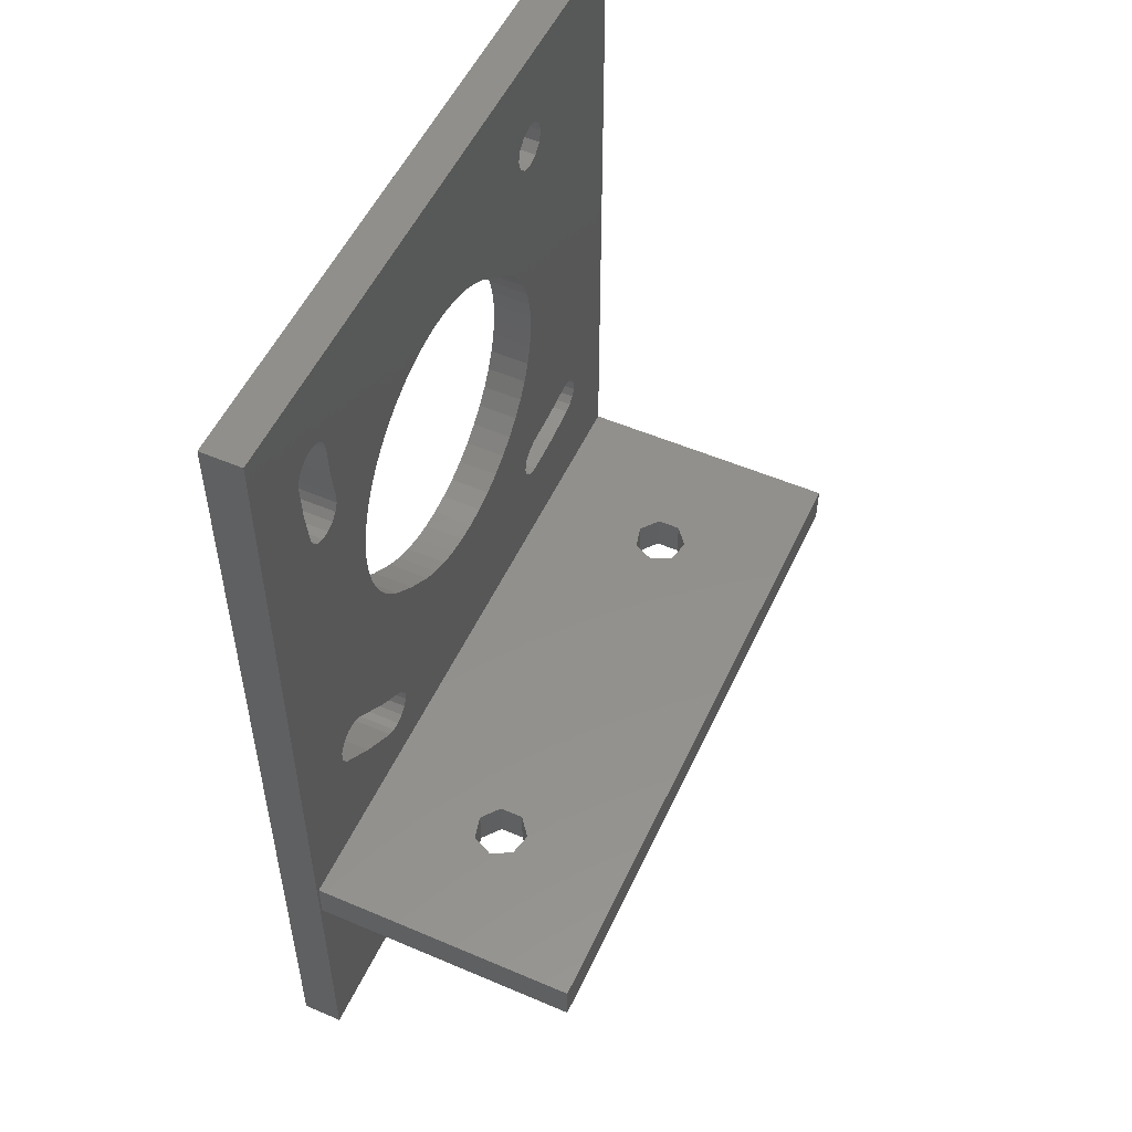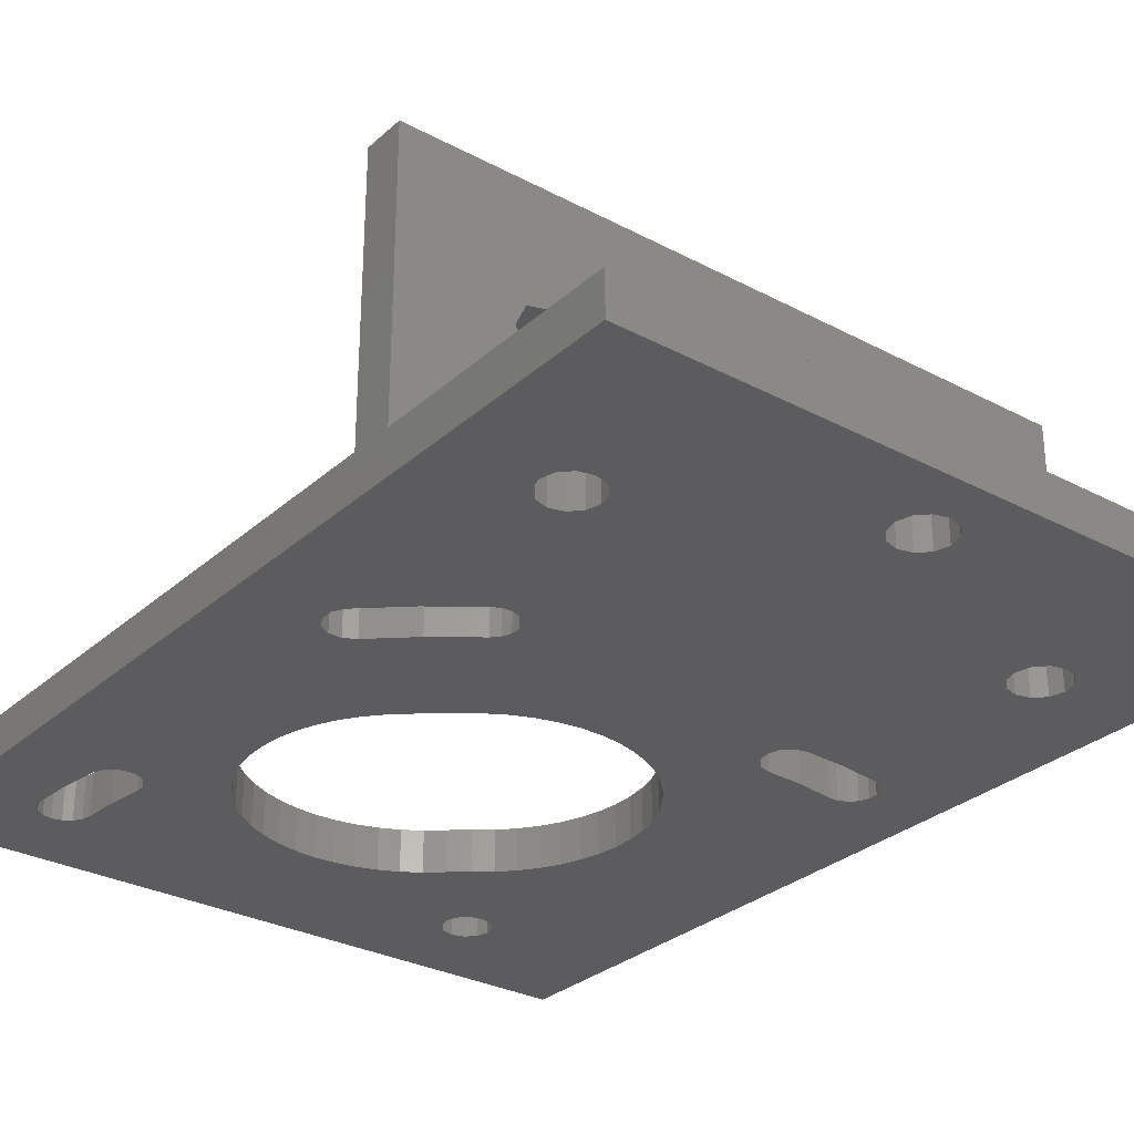
<metadata>
{"format":"stl","ext":"stl","renderer":"f3d","projection":"perspective","resolution":1024,"background":"white","views":[{"elev":53.2,"azim":-65.4,"up":"+Y"},{"elev":-29.7,"azim":-38.0,"up":"+Z"}]}
</metadata>
<code>
# stl→obj: 354 verts, 744 faces
v 0 20.92 0
v -2.449e-15 20.92 20
v -2.449e-15 17.92 20
v 0 17.92 0
v -50 17.92 -6.123e-15
v -39.55 17.92 8.05
v -8.198 17.92 10.87
v -8.198 17.92 9.132
v -9.555 17.92 8.05
v -11.25 17.92 8.436
v -12 17.92 10
v -38.2 17.92 9.132
v -38.2 17.92 10.87
v -9.555 17.92 11.95
v -11.25 17.92 11.56
v -39.55 17.92 11.95
v -50 17.92 20
v -41.25 17.92 11.56
v -41.25 17.92 8.436
v -42 17.92 10
v -50 20.92 20
v -8.198 20.92 10.87
v -8.198 20.92 9.132
v -9.555 20.92 11.95
v -39.55 20.92 11.95
v -11.25 20.92 11.56
v -38.2 20.92 9.132
v -12 20.92 10
v -11.25 20.92 8.436
v -39.55 20.92 8.05
v -9.555 20.92 8.05
v -38.2 20.92 10.87
v -41.25 20.92 11.56
v -42 20.92 10
v -50 20.92 -6.123e-15
v -41.25 20.92 8.436
v 0.002656 0.0008202 3.253e-19
v -6.381 11.92 -7.814e-16
v -50.23 0.0008202 -6.151e-15
v -50.23 70 -6.151e-15
v 0.002656 70 3.253e-19
v -5.04 29.69 -6.172e-16
v -5.314 29.07 -6.507e-16
v -5.796 28.61 -7.098e-16
v -6.443 28.36 -7.89e-16
v -13.95 28.71 -1.708e-15
v -35.35 26.16 -4.329e-15
v -35.62 25.52 -4.362e-15
v -9.427 27.96 -1.154e-15
v -12.43 27.83 -1.523e-15
v -13.31 28.07 -1.63e-15
v -23.67 33.65 -2.898e-15
v -25.16 33.67 -3.081e-15
v -38.14 44.38 -4.671e-15
v -38.45 45.84 -4.708e-15
v -43.38 33.02 -5.312e-15
v -13.95 30.46 -1.708e-15
v -13.31 31.1 -1.63e-15
v -17.97 35.5 -2.201e-15
v -14.77 38.62 -1.809e-15
v -12.43 31.33 -1.523e-15
v -9.732 31.45 -1.192e-15
v -14.01 39.9 -1.716e-15
v -7.051 31.8 -8.635e-16
v -13.42 41.27 -1.643e-15
v -6.356 31.78 -7.783e-16
v -12.79 44.24 -1.566e-15
v -5.743 31.51 -7.033e-16
v -5.278 31.03 -6.463e-16
v -5.024 30.38 -6.152e-16
v -7.113 11.19 -8.71e-16
v -8.113 10.92 -9.935e-16
v -9.113 14.65 -1.116e-15
v -9.113 11.19 -1.116e-15
v -23.38 4.001 -2.863e-15
v -8.113 14.92 -9.935e-16
v -7.113 14.65 -8.71e-16
v -6.381 13.92 -7.814e-16
v -6.113 12.92 -7.486e-16
v -14.18 29.58 -1.737e-15
v -19.3 34.76 -2.364e-15
v -12.77 45.76 -1.563e-15
v -11.56 60.81 -1.416e-15
v -12.43 60.58 -1.523e-15
v -14.6 51.39 -1.788e-15
v -10.92 61.45 -1.337e-15
v -12.95 47.26 -1.585e-15
v -13.31 63.85 -1.63e-15
v -12.43 64.08 -1.523e-15
v -11.56 63.85 -1.416e-15
v -10.92 63.21 -1.337e-15
v -10.68 62.33 -1.308e-15
v -15.7 37.45 -1.922e-15
v -13.01 42.72 -1.593e-15
v -16.76 36.41 -2.053e-15
v -22.18 33.83 -2.717e-15
v -20.72 34.19 -2.538e-15
v -26.63 33.89 -3.261e-15
v -35.34 26.83 -4.328e-15
v -35.59 27.45 -4.358e-15
v -28.07 34.29 -3.438e-15
v -29.46 34.88 -3.607e-15
v -33.02 37.36 -4.044e-15
v -35.12 39.25 -4.301e-15
v -41.68 32.58 -5.105e-15
v -42.47 33.03 -5.201e-15
v -36.14 40.39 -4.425e-15
v -36.98 41.64 -4.529e-15
v -44.6 31.77 -5.462e-15
v -44.69 56.64 -5.472e-15
v -38.56 47.33 -4.722e-15
v -43.97 55.51 -5.384e-15
v -38.48 48.84 -4.712e-15
v -43.35 55.24 -5.309e-15
v -38.19 50.34 -4.677e-15
v -42.66 55.22 -5.224e-15
v -42.01 55.48 -5.145e-15
v -37.71 51.79 -4.618e-15
v -37.05 53.14 -4.538e-15
v -41.26 56.56 -5.052e-15
v -36.23 54.39 -4.437e-15
v -41.24 57.25 -5.05e-15
v -35.26 55.52 -4.318e-15
v -14.18 62.33 -1.737e-15
v -13.95 63.21 -1.708e-15
v -22.76 58.12 -2.788e-15
v -28.64 58.85 -3.507e-15
v -42.2 63.57 -5.167e-15
v -30.13 58.54 -3.69e-15
v -25.64 58.87 -3.14e-15
v -20.15 56.65 -2.468e-15
v -13.95 61.45 -1.708e-15
v -19 55.66 -2.326e-15
v -13.31 60.81 -1.63e-15
v -41.82 63.01 -5.122e-15
v -31.57 58.03 -3.866e-15
v -27.13 58.95 -3.323e-15
v -24.18 58.59 -2.961e-15
v -21.42 57.48 -2.623e-15
v -16.54 53.67 -2.025e-15
v -17.74 54.62 -2.172e-15
v -15.49 52.59 -1.897e-15
v -13.87 50.09 -1.699e-15
v -13.32 48.71 -1.631e-15
v -24.11 3.268 -2.953e-15
v -25.11 3.001 -3.075e-15
v -9.845 13.92 -1.206e-15
v -41.11 14.65 -5.035e-15
v -40.38 13.92 -4.945e-15
v -26.11 3.268 -3.198e-15
v -26.84 4.001 -3.287e-15
v -41.11 11.19 -5.035e-15
v -26.84 6.001 -3.287e-15
v -40.38 11.92 -4.945e-15
v -27.11 5.001 -3.32e-15
v -24.11 6.732 -2.953e-15
v -10.11 12.92 -1.238e-15
v -40.11 12.92 -4.912e-15
v -23.38 6.001 -2.863e-15
v -9.845 11.92 -1.206e-15
v -25.11 7.001 -3.075e-15
v -23.11 5.001 -2.83e-15
v -36.12 25.04 -4.424e-15
v -36.75 24.79 -4.5e-15
v -37.42 24.79 -4.582e-15
v -38.06 25.07 -4.66e-15
v -41.21 27.44 -5.046e-15
v -44.14 30.08 -5.405e-15
v -44.6 30.86 -5.461e-15
v -42.75 63.94 -5.236e-15
v -44.16 32.56 -5.408e-15
v -37.65 42.98 -4.611e-15
v -38.98 30.14 -4.773e-15
v -36.07 27.95 -4.418e-15
v -30.77 35.66 -3.768e-15
v -42.11 10.92 -5.157e-15
v -43.11 11.19 -5.28e-15
v -43.84 11.92 -5.369e-15
v -44.11 12.92 -5.402e-15
v -43.84 13.92 -5.369e-15
v -26.11 6.732 -3.198e-15
v -43.11 14.65 -5.28e-15
v -42.11 14.92 -5.157e-15
v -41.53 55.94 -5.086e-15
v -44.43 56 -5.441e-15
v -45.06 59.48 -5.518e-15
v -45.18 62.33 -5.533e-15
v -45.05 63.01 -5.516e-15
v -44.67 63.57 -5.47e-15
v -32.92 57.35 -4.031e-15
v -41.68 62.33 -5.105e-15
v -44.11 63.94 -5.402e-15
v -43.43 64.08 -5.319e-15
v -41.57 59.78 -5.091e-15
v -34.15 56.51 -4.182e-15
v -50.23 70 -3
v 0.002656 70 -3
v -13.31 63.85 -3
v -5.024 30.38 -3
v 0.002656 0.0008202 -3
v -5.04 29.69 -3
v -5.278 31.03 -3
v -12.95 47.26 -3
v -10.92 61.45 -3
v -5.743 31.51 -3
v -13.87 50.09 -3
v -11.56 60.81 -3
v -14.6 51.39 -3
v -12.43 60.58 -3
v -12.77 45.76 -3
v -12.79 44.24 -3
v -6.356 31.78 -3
v -13.01 42.72 -3
v -6.381 13.92 -3
v -5.796 28.61 -3
v -5.314 29.07 -3
v -6.113 12.92 -3
v -13.95 28.71 -3
v -13.31 28.07 -3
v -25.11 7.001 -3
v -12.43 27.83 -3
v -9.113 14.65 -3
v -8.113 14.92 -3
v -9.427 27.96 -3
v -6.443 28.36 -3
v -7.113 14.65 -3
v -6.381 11.92 -3
v -50.23 0.0008202 -3
v -25.11 3.001 -3
v -35.12 39.25 -3
v -33.02 37.36 -3
v -41.68 32.58 -3
v -9.845 13.92 -3
v -24.11 6.732 -3
v -10.11 12.92 -3
v -9.845 11.92 -3
v -23.38 6.001 -3
v -9.113 11.19 -3
v -8.113 10.92 -3
v -7.113 11.19 -3
v -10.68 62.33 -3
v -10.92 63.21 -3
v -11.56 63.85 -3
v -12.43 64.08 -3
v -42.75 63.94 -3
v -13.95 63.21 -3
v -25.64 58.87 -3
v -13.95 30.46 -3
v -19.3 34.76 -3
v -17.97 35.5 -3
v -13.95 61.45 -3
v -13.31 60.81 -3
v -19 55.66 -3
v -16.54 53.67 -3
v -13.32 48.71 -3
v -20.15 56.65 -3
v -14.18 62.33 -3
v -15.49 52.59 -3
v -17.74 54.62 -3
v -22.76 58.12 -3
v -21.42 57.48 -3
v -24.18 58.59 -3
v -27.13 58.95 -3
v -42.2 63.57 -3
v -28.64 58.85 -3
v -30.13 58.54 -3
v -31.57 58.03 -3
v -41.82 63.01 -3
v -32.92 57.35 -3
v -41.68 62.33 -3
v -34.15 56.51 -3
v -41.57 59.78 -3
v -35.26 55.52 -3
v -36.23 54.39 -3
v -41.24 57.25 -3
v -37.05 53.14 -3
v -41.26 56.56 -3
v -37.71 51.79 -3
v -42.66 55.22 -3
v -42.01 55.48 -3
v -38.98 30.14 -3
v -43.35 55.24 -3
v -38.48 48.84 -3
v -38.56 47.33 -3
v -36.07 27.95 -3
v -43.38 33.02 -3
v -37.65 42.98 -3
v -36.98 41.64 -3
v -26.63 33.89 -3
v -35.35 26.16 -3
v -35.34 26.83 -3
v -35.59 27.45 -3
v -29.46 34.88 -3
v -28.07 34.29 -3
v -30.77 35.66 -3
v -14.18 29.58 -3
v -25.16 33.67 -3
v -22.18 33.83 -3
v -13.31 31.1 -3
v -23.67 33.65 -3
v -20.72 34.19 -3
v -15.7 37.45 -3
v -12.43 31.33 -3
v -16.76 36.41 -3
v -14.77 38.62 -3
v -9.732 31.45 -3
v -14.01 39.9 -3
v -7.051 31.8 -3
v -13.42 41.27 -3
v -23.38 4.001 -3
v -23.11 5.001 -3
v -40.38 13.92 -3
v -36.75 24.79 -3
v -36.12 25.04 -3
v -35.62 25.52 -3
v -40.38 11.92 -3
v -26.84 6.001 -3
v -27.11 5.001 -3
v -41.11 11.19 -3
v -26.84 4.001 -3
v -26.11 3.268 -3
v -24.11 3.268 -3
v -26.11 6.732 -3
v -36.14 40.39 -3
v -42.47 33.03 -3
v -38.14 44.38 -3
v -38.45 45.84 -3
v -44.16 32.56 -3
v -43.97 55.51 -3
v -44.6 31.77 -3
v -44.6 30.86 -3
v -41.21 27.44 -3
v -42.11 14.92 -3
v -43.11 14.65 -3
v -40.11 12.92 -3
v -44.14 30.08 -3
v -38.06 25.07 -3
v -41.11 14.65 -3
v -37.42 24.79 -3
v -43.84 13.92 -3
v -44.11 12.92 -3
v -43.84 11.92 -3
v -43.11 11.19 -3
v -42.11 10.92 -3
v -43.43 64.08 -3
v -44.11 63.94 -3
v -44.67 63.57 -3
v -45.05 63.01 -3
v -45.18 62.33 -3
v -44.69 56.64 -3
v -44.43 56 -3
v -45.06 59.48 -3
v -38.19 50.34 -3
v -41.53 55.94 -3
f 1 2 3
f 4 1 3
f 5 4 6
f 7 4 3
f 8 4 7
f 4 9 10
f 9 4 8
f 10 11 12
f 11 13 12
f 7 3 14
f 11 15 13
f 15 3 16
f 14 3 15
f 13 15 16
f 10 12 6
f 10 6 4
f 16 17 18
f 6 19 5
f 20 17 5
f 20 5 19
f 18 17 20
f 16 3 17
f 21 17 3
f 2 21 3
f 1 22 2
f 23 22 1
f 22 24 2
f 25 21 2
f 2 26 25
f 26 2 24
f 27 28 29
f 30 29 1
f 29 31 1
f 31 23 1
f 32 26 28
f 32 28 27
f 21 25 33
f 25 26 32
f 21 34 35
f 33 34 21
f 34 36 35
f 36 30 35
f 35 30 1
f 30 27 29
f 37 1 4
f 37 4 38
f 39 35 40
f 37 41 1
f 5 35 39
f 1 42 43
f 1 43 44
f 1 44 45
f 46 47 48
f 45 49 1
f 49 50 1
f 50 51 1
f 52 53 47
f 54 55 56
f 57 58 59
f 60 61 62
f 63 62 64
f 65 64 66
f 67 66 68
f 41 68 69
f 41 70 1
f 69 70 41
f 70 42 1
f 37 38 71
f 37 71 72
f 4 5 73
f 37 74 75
f 74 37 72
f 4 73 76
f 4 76 77
f 4 77 78
f 4 78 79
f 4 79 38
f 80 57 81
f 68 41 82
f 83 84 85
f 41 86 87
f 40 88 41
f 88 89 41
f 89 90 41
f 90 91 41
f 91 92 41
f 92 86 41
f 93 58 61
f 94 66 67
f 65 66 94
f 63 64 65
f 63 60 62
f 60 93 61
f 93 95 58
f 95 59 58
f 96 46 80
f 59 81 57
f 48 51 46
f 97 80 81
f 96 80 97
f 52 46 96
f 47 46 52
f 98 47 53
f 99 47 98
f 100 101 102
f 103 104 105
f 106 107 108
f 35 109 110
f 55 111 112
f 111 113 114
f 113 115 116
f 117 118 119
f 120 119 121
f 120 121 122
f 121 123 122
f 124 125 126
f 127 128 129
f 130 125 88
f 124 131 132
f 133 134 132
f 135 136 129
f 137 130 88
f 130 138 125
f 138 126 125
f 126 139 124
f 140 84 134
f 131 124 139
f 133 132 131
f 141 134 133
f 141 140 134
f 140 142 84
f 142 85 84
f 143 86 83
f 143 83 85
f 144 86 143
f 87 86 144
f 87 82 41
f 82 67 68
f 37 75 145
f 37 145 146
f 37 146 39
f 147 148 149
f 146 150 39
f 151 39 150
f 152 39 151
f 153 154 155
f 147 156 157
f 158 154 153
f 159 160 157
f 161 156 147
f 156 159 157
f 162 74 160
f 159 162 160
f 162 75 74
f 51 163 1
f 51 48 163
f 1 163 164
f 1 164 35
f 164 165 35
f 165 166 35
f 166 167 35
f 104 107 105
f 167 168 35
f 168 169 35
f 88 40 170
f 112 171 55
f 109 35 169
f 54 56 172
f 56 108 172
f 108 56 106
f 56 55 171
f 107 106 105
f 103 105 173
f 103 174 175
f 173 174 103
f 174 102 175
f 174 100 102
f 100 99 101
f 99 98 101
f 155 152 151
f 154 152 155
f 152 176 39
f 73 5 148
f 176 177 39
f 178 5 39
f 178 39 177
f 179 5 178
f 180 5 179
f 181 161 149
f 182 5 180
f 73 148 147
f 183 5 182
f 183 148 5
f 149 161 147
f 181 149 158
f 181 158 153
f 116 115 118
f 120 184 119
f 184 117 119
f 185 109 171
f 116 118 117
f 114 113 116
f 112 111 114
f 112 185 171
f 110 40 35
f 110 109 185
f 186 40 110
f 187 40 186
f 188 40 187
f 88 170 128
f 189 40 188
f 190 136 191
f 192 40 189
f 40 193 170
f 193 40 192
f 88 128 137
f 128 127 137
f 190 194 195
f 128 135 129
f 135 191 136
f 194 123 195
f 194 190 191
f 122 123 194
f 35 5 17
f 21 35 17
f 7 22 23
f 8 7 23
f 22 14 24
f 22 7 14
f 9 23 31
f 9 8 23
f 15 11 28
f 26 15 28
f 24 15 26
f 24 14 15
f 10 31 29
f 10 9 31
f 11 29 28
f 11 10 29
f 13 32 27
f 12 13 27
f 32 16 25
f 32 13 16
f 6 27 30
f 6 12 27
f 19 30 36
f 19 6 30
f 18 20 34
f 33 18 34
f 25 18 33
f 25 16 18
f 20 36 34
f 20 19 36
f 196 197 198
f 199 197 200
f 199 200 201
f 202 197 199
f 197 203 204
f 205 197 202
f 206 207 204
f 208 209 207
f 197 210 203
f 211 212 213
f 214 215 216
f 201 200 217
f 218 219 220
f 219 221 222
f 223 224 225
f 226 225 215
f 201 214 216
f 217 200 227
f 217 214 201
f 222 221 224
f 226 215 214
f 226 223 225
f 200 228 229
f 223 222 224
f 230 231 232
f 233 219 222
f 234 219 233
f 235 236 237
f 234 233 235
f 200 238 239
f 200 239 240
f 200 240 227
f 241 197 204
f 242 197 241
f 243 197 242
f 197 244 198
f 244 197 243
f 196 198 245
f 198 246 247
f 248 249 250
f 211 205 212
f 210 197 205
f 251 252 253
f 211 210 205
f 254 252 209
f 204 203 255
f 204 255 206
f 207 206 208
f 251 256 257
f 208 258 209
f 258 254 209
f 254 259 252
f 259 253 252
f 260 246 257
f 256 251 253
f 261 257 256
f 246 260 262
f 260 257 261
f 246 262 247
f 198 247 263
f 198 263 264
f 263 265 264
f 265 266 264
f 266 267 268
f 267 269 270
f 269 271 272
f 271 273 272
f 273 274 275
f 274 276 277
f 278 279 280
f 231 281 232
f 282 283 284
f 231 285 281
f 286 287 288
f 289 290 291
f 292 293 294
f 231 295 285
f 248 296 249
f 289 297 290
f 298 296 218
f 248 250 299
f 295 293 285
f 289 291 294
f 297 300 290
f 300 298 218
f 298 301 296
f 301 249 296
f 302 303 299
f 299 250 304
f 303 305 306
f 304 302 299
f 307 308 306
f 302 305 303
f 305 307 306
f 309 212 308
f 309 308 307
f 213 212 309
f 200 310 238
f 311 236 238
f 310 311 238
f 290 300 218
f 237 236 311
f 234 235 237
f 220 219 234
f 312 313 314
f 290 218 315
f 316 317 318
f 316 318 319
f 228 320 321
f 200 229 322
f 229 228 321
f 200 322 310
f 314 323 312
f 220 323 314
f 230 232 324
f 325 288 324
f 291 292 294
f 292 285 293
f 286 326 287
f 326 286 327
f 324 232 325
f 288 325 286
f 327 286 328
f 327 328 329
f 196 330 228
f 330 331 228
f 332 333 334
f 323 317 335
f 336 332 334
f 317 316 335
f 220 314 315
f 220 315 218
f 333 332 337
f 318 320 319
f 313 338 339
f 338 337 339
f 335 312 323
f 312 338 313
f 338 333 337
f 340 331 336
f 336 334 340
f 331 341 228
f 340 341 331
f 341 342 228
f 342 343 228
f 343 344 228
f 319 320 228
f 319 228 344
f 276 278 280
f 275 274 277
f 272 273 275
f 270 269 272
f 268 267 270
f 198 264 245
f 264 266 268
f 196 245 345
f 196 345 346
f 196 346 347
f 196 347 348
f 196 348 349
f 196 350 330
f 351 328 330
f 352 196 349
f 278 353 279
f 350 196 352
f 327 329 284
f 351 330 350
f 351 329 328
f 279 353 283
f 282 284 329
f 279 283 282
f 276 280 354
f 276 354 277
f 196 40 41
f 197 196 41
f 197 41 37
f 200 197 37
f 39 200 37
f 39 228 200
f 196 228 39
f 40 196 39
f 207 83 86
f 204 207 86
f 241 86 92
f 241 204 86
f 91 241 92
f 91 242 241
f 90 242 91
f 90 243 242
f 89 243 90
f 89 244 243
f 88 244 89
f 88 198 244
f 125 198 88
f 125 246 198
f 124 246 125
f 124 257 246
f 251 124 132
f 251 257 124
f 251 132 134
f 252 251 134
f 252 134 84
f 209 252 84
f 209 84 83
f 207 209 83
f 280 117 184
f 354 280 184
f 277 184 120
f 277 354 184
f 275 120 122
f 275 277 120
f 194 275 122
f 194 272 275
f 191 272 194
f 191 270 272
f 135 270 191
f 135 268 270
f 128 268 135
f 128 264 268
f 170 264 128
f 170 245 264
f 193 245 170
f 193 345 245
f 192 345 193
f 192 346 345
f 189 346 192
f 189 347 346
f 188 347 189
f 188 348 347
f 187 348 188
f 187 349 348
f 352 187 186
f 352 349 187
f 350 186 110
f 350 352 186
f 351 110 185
f 351 350 110
f 329 185 112
f 329 351 185
f 329 112 114
f 282 329 114
f 282 114 116
f 279 282 116
f 279 116 117
f 280 279 117
f 298 96 97
f 301 298 97
f 301 97 81
f 249 301 81
f 249 81 59
f 250 249 59
f 250 59 95
f 304 250 95
f 304 95 93
f 302 304 93
f 305 93 60
f 305 302 93
f 307 60 63
f 307 305 60
f 309 63 65
f 309 307 63
f 213 65 94
f 213 309 65
f 211 94 67
f 211 213 94
f 210 67 82
f 210 211 67
f 87 210 82
f 87 203 210
f 144 203 87
f 144 255 203
f 143 255 144
f 143 206 255
f 85 206 143
f 85 208 206
f 142 208 85
f 142 258 208
f 140 258 142
f 140 254 258
f 141 254 140
f 141 259 254
f 133 259 141
f 133 253 259
f 131 253 133
f 131 256 253
f 139 256 131
f 139 261 256
f 126 261 139
f 126 260 261
f 138 260 126
f 138 262 260
f 130 262 138
f 130 247 262
f 137 247 130
f 137 263 247
f 127 263 137
f 127 265 263
f 129 265 127
f 129 266 265
f 136 266 129
f 136 267 266
f 190 267 136
f 190 269 267
f 195 269 190
f 195 271 269
f 123 271 195
f 123 273 271
f 121 273 123
f 121 274 273
f 119 274 121
f 119 276 274
f 118 276 119
f 118 278 276
f 115 278 118
f 115 353 278
f 113 353 115
f 113 283 353
f 111 283 113
f 111 284 283
f 327 111 55
f 327 284 111
f 326 55 54
f 326 327 55
f 287 54 172
f 287 326 54
f 288 172 108
f 288 287 172
f 324 108 107
f 324 288 108
f 230 107 104
f 230 324 107
f 230 104 103
f 231 230 103
f 231 103 175
f 295 231 175
f 295 175 102
f 293 295 102
f 293 102 101
f 294 293 101
f 294 101 98
f 289 294 98
f 289 98 53
f 297 289 53
f 297 53 52
f 300 297 52
f 300 52 96
f 298 300 96
f 314 163 48
f 315 314 48
f 290 48 47
f 290 315 48
f 291 47 99
f 291 290 47
f 100 291 99
f 100 292 291
f 174 292 100
f 174 285 292
f 173 285 174
f 173 281 285
f 105 281 173
f 105 232 281
f 106 232 105
f 106 325 232
f 56 325 106
f 56 286 325
f 171 286 56
f 171 328 286
f 109 328 171
f 109 330 328
f 331 109 169
f 331 330 109
f 336 169 168
f 336 331 169
f 336 168 167
f 332 336 167
f 332 167 166
f 337 332 166
f 337 166 165
f 339 337 165
f 339 165 164
f 313 339 164
f 313 164 163
f 314 313 163
f 224 49 45
f 225 224 45
f 225 45 44
f 215 225 44
f 215 44 43
f 216 215 43
f 201 43 42
f 201 216 43
f 199 42 70
f 199 201 42
f 69 199 70
f 69 202 199
f 68 202 69
f 68 205 202
f 66 205 68
f 66 212 205
f 64 212 66
f 64 308 212
f 62 308 64
f 62 306 308
f 61 306 62
f 61 303 306
f 58 303 61
f 58 299 303
f 57 299 58
f 57 248 299
f 80 248 57
f 80 296 248
f 218 80 46
f 218 296 80
f 218 46 51
f 219 218 51
f 219 51 50
f 221 219 50
f 221 50 49
f 224 221 49
f 319 152 154
f 316 319 154
f 335 154 158
f 335 316 154
f 149 335 158
f 149 312 335
f 148 312 149
f 148 338 312
f 183 338 148
f 183 333 338
f 182 333 183
f 182 334 333
f 180 334 182
f 180 340 334
f 179 340 180
f 179 341 340
f 342 179 178
f 342 341 179
f 342 178 177
f 343 342 177
f 343 177 176
f 344 343 176
f 344 176 152
f 319 344 152
f 240 71 38
f 227 240 38
f 217 38 79
f 217 227 38
f 78 217 79
f 78 214 217
f 77 214 78
f 77 226 214
f 76 226 77
f 76 223 226
f 73 223 76
f 73 222 223
f 147 222 73
f 147 233 222
f 157 233 147
f 157 235 233
f 236 157 160
f 236 235 157
f 236 160 74
f 238 236 74
f 238 74 72
f 239 238 72
f 239 72 71
f 240 239 71
f 310 145 75
f 310 322 145
f 311 75 162
f 311 310 75
f 159 311 162
f 159 237 311
f 156 237 159
f 156 234 237
f 161 234 156
f 161 220 234
f 181 220 161
f 181 323 220
f 153 323 181
f 153 317 323
f 155 317 153
f 155 318 317
f 320 155 151
f 320 318 155
f 320 151 150
f 321 320 150
f 321 150 146
f 229 321 146
f 229 146 145
f 322 229 145

</code>
